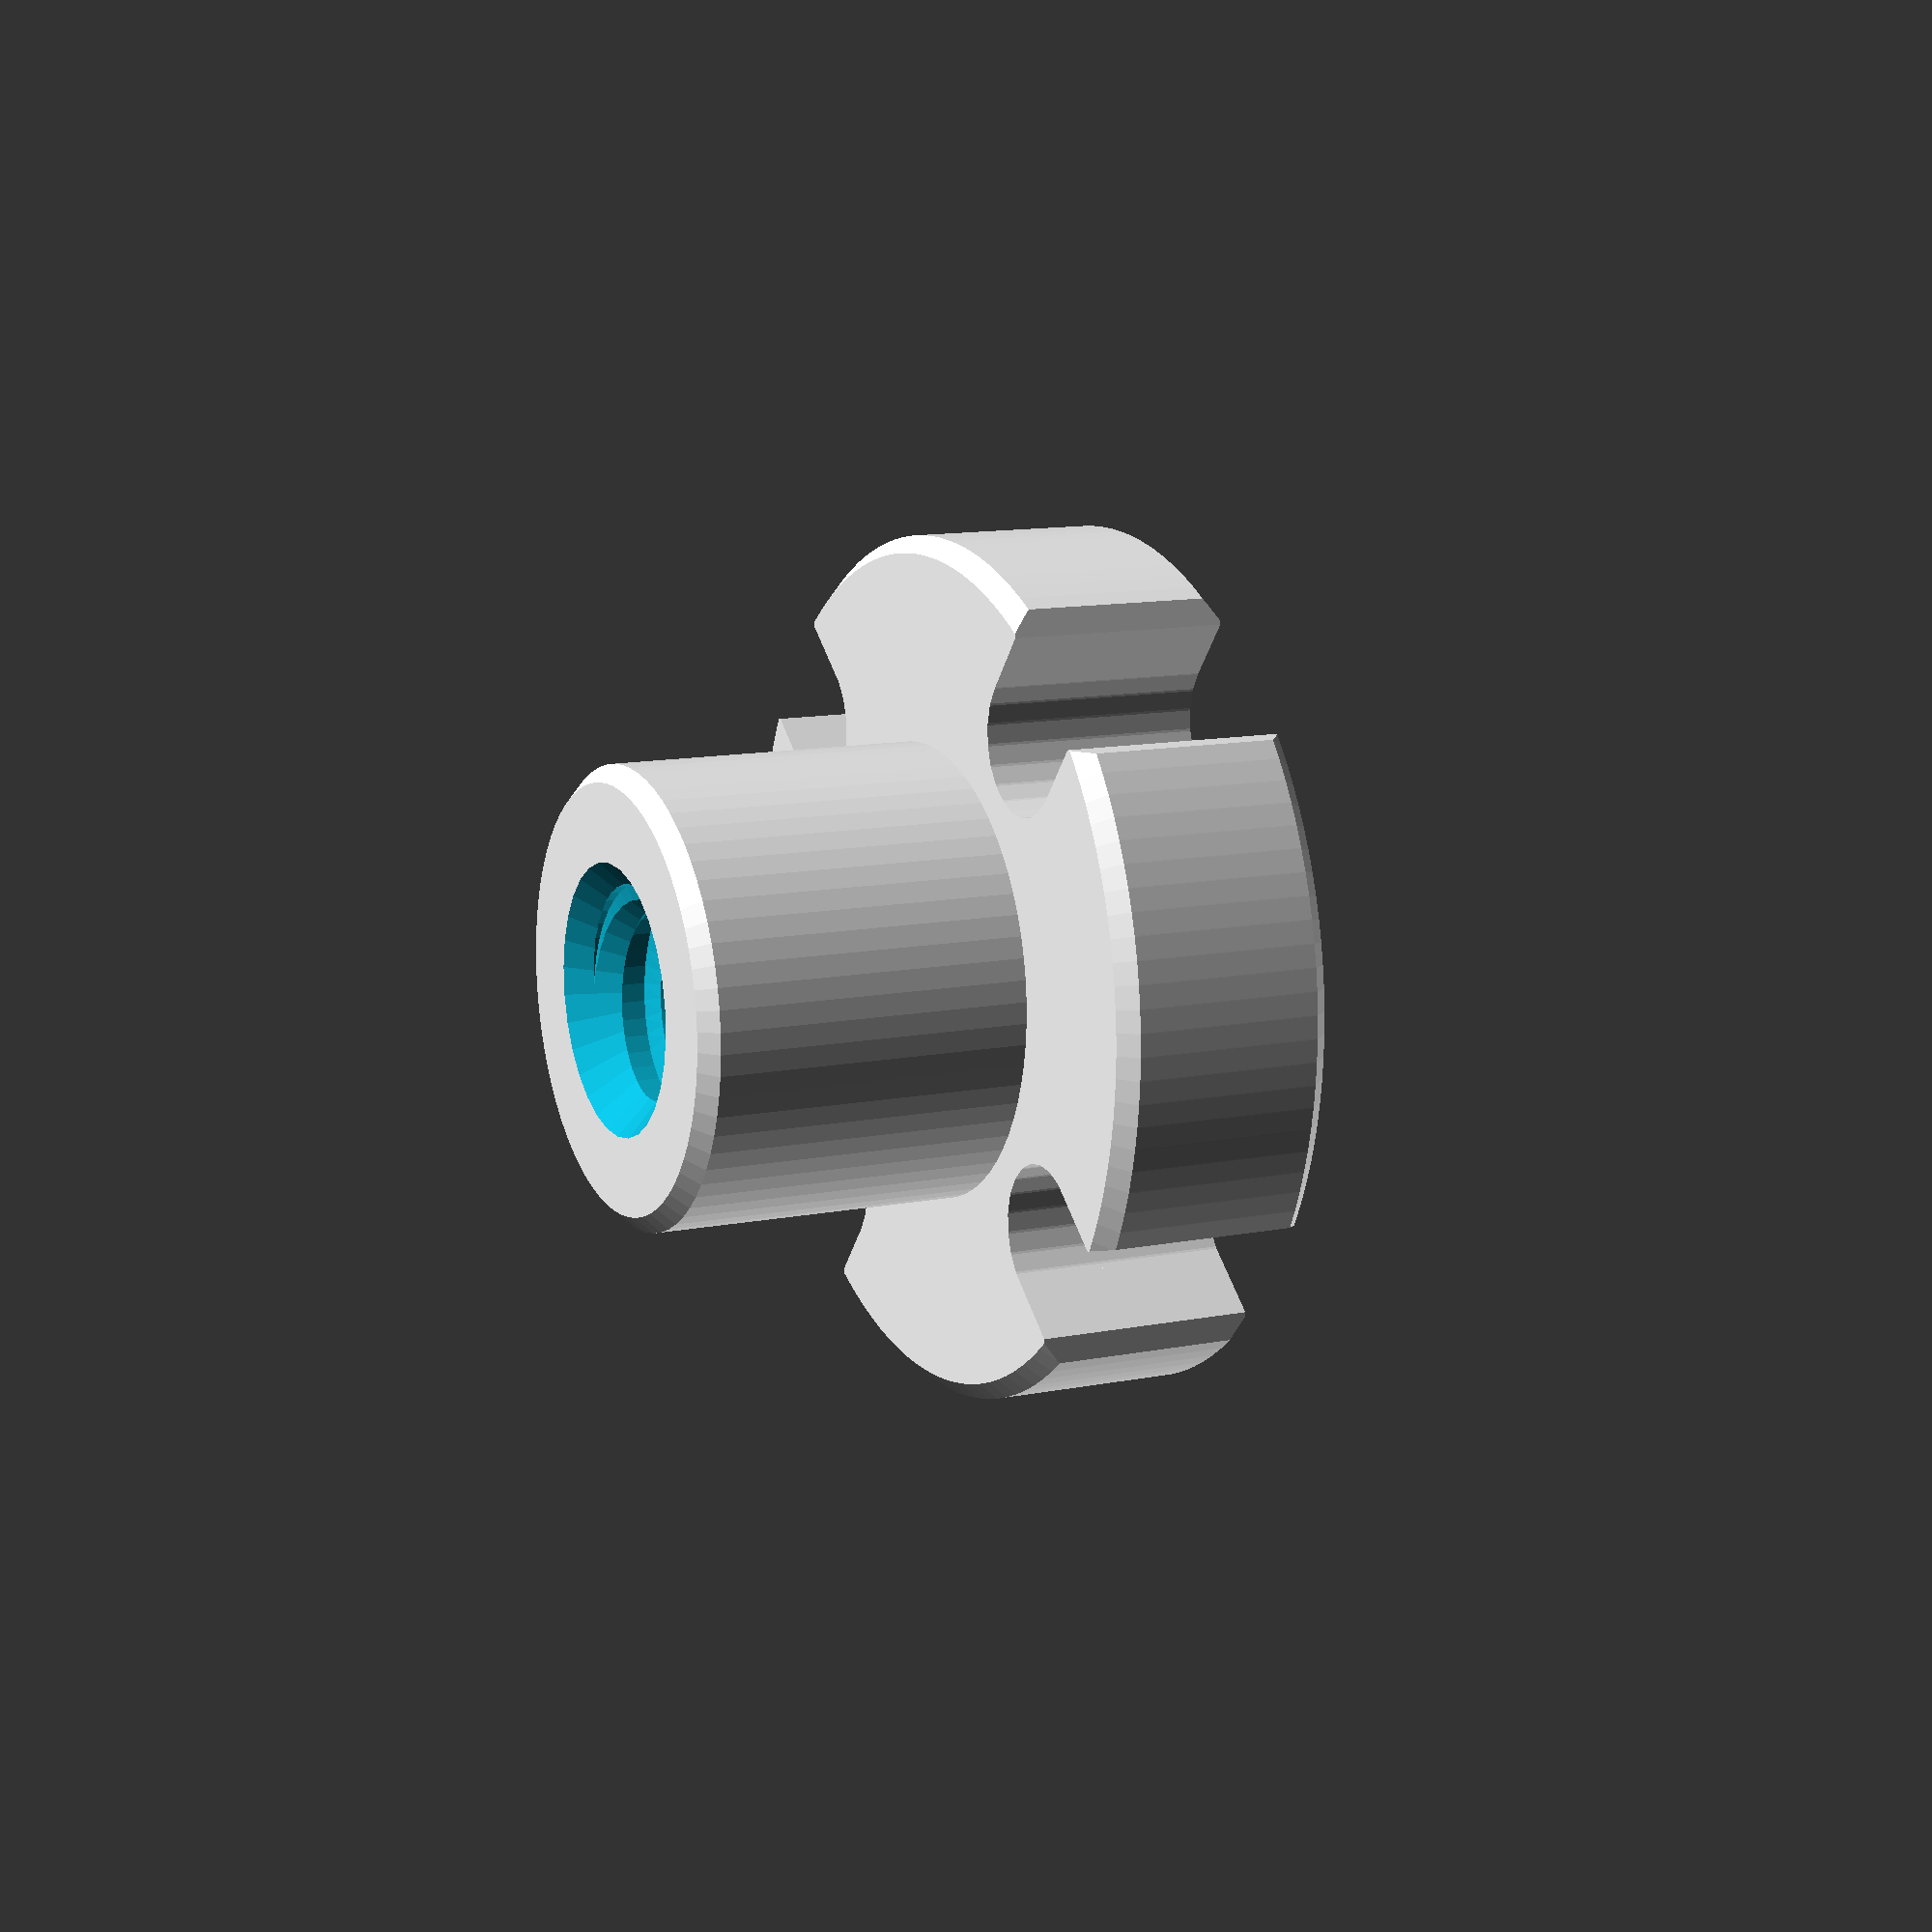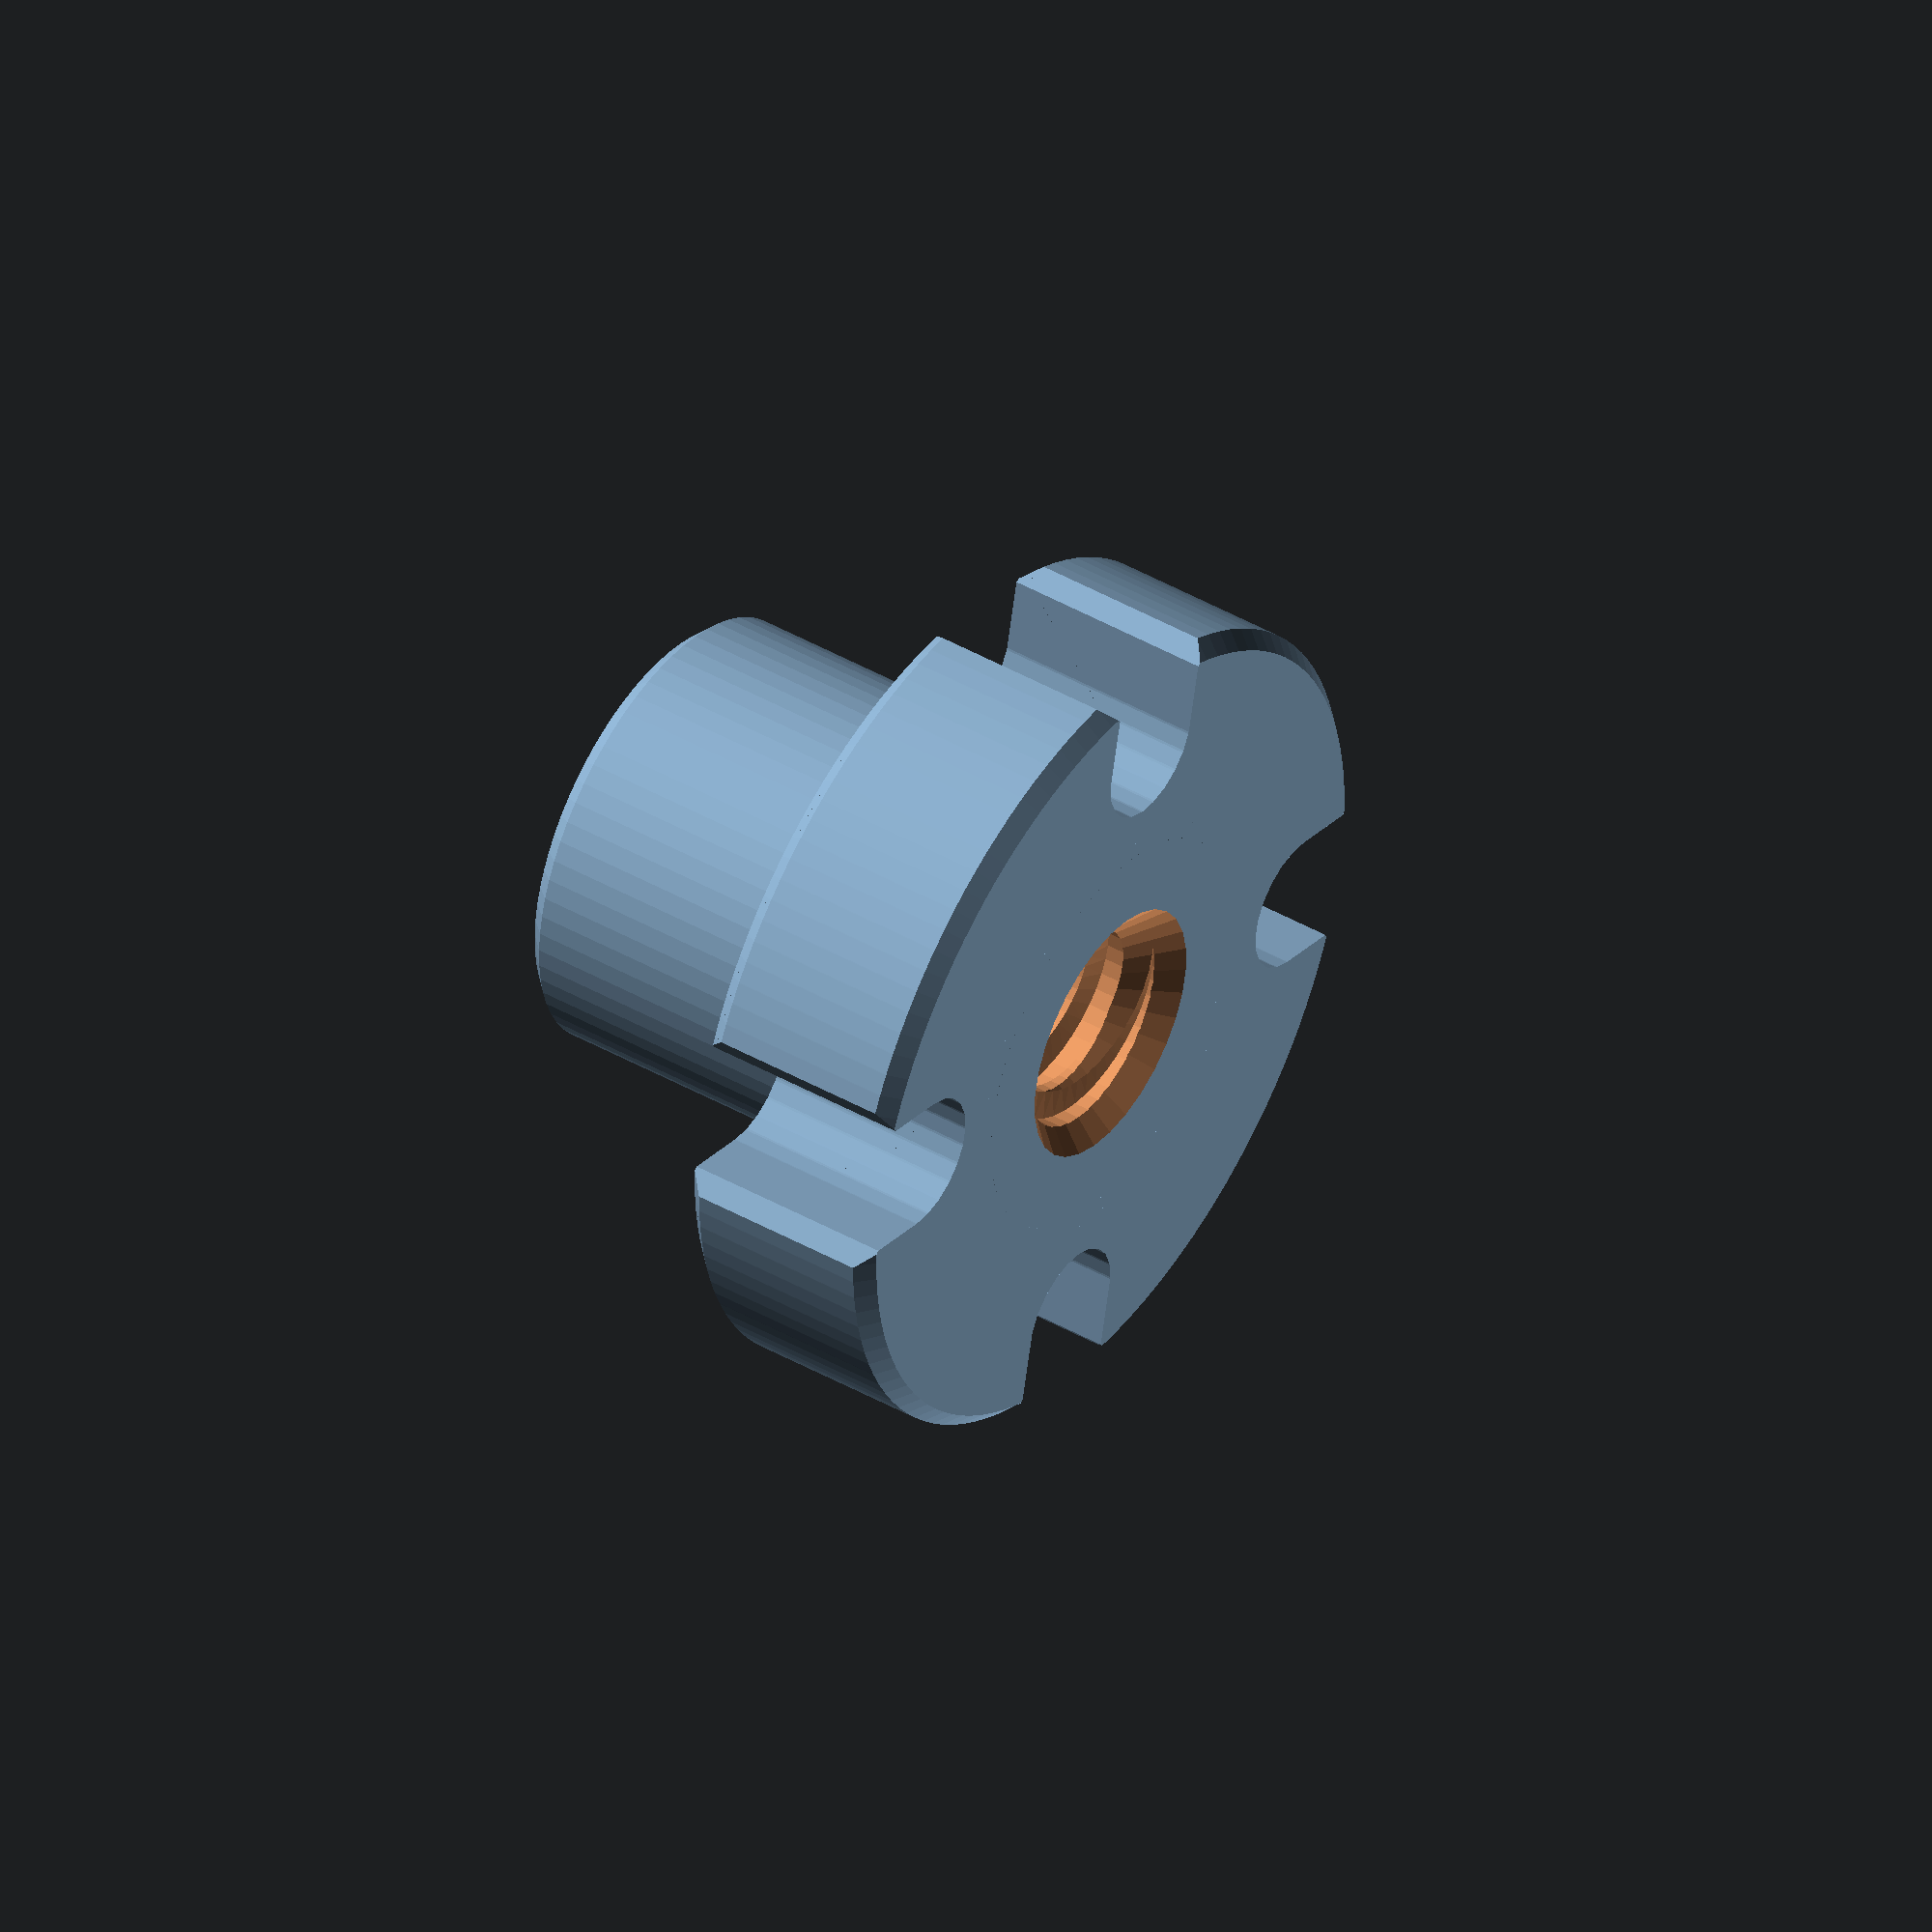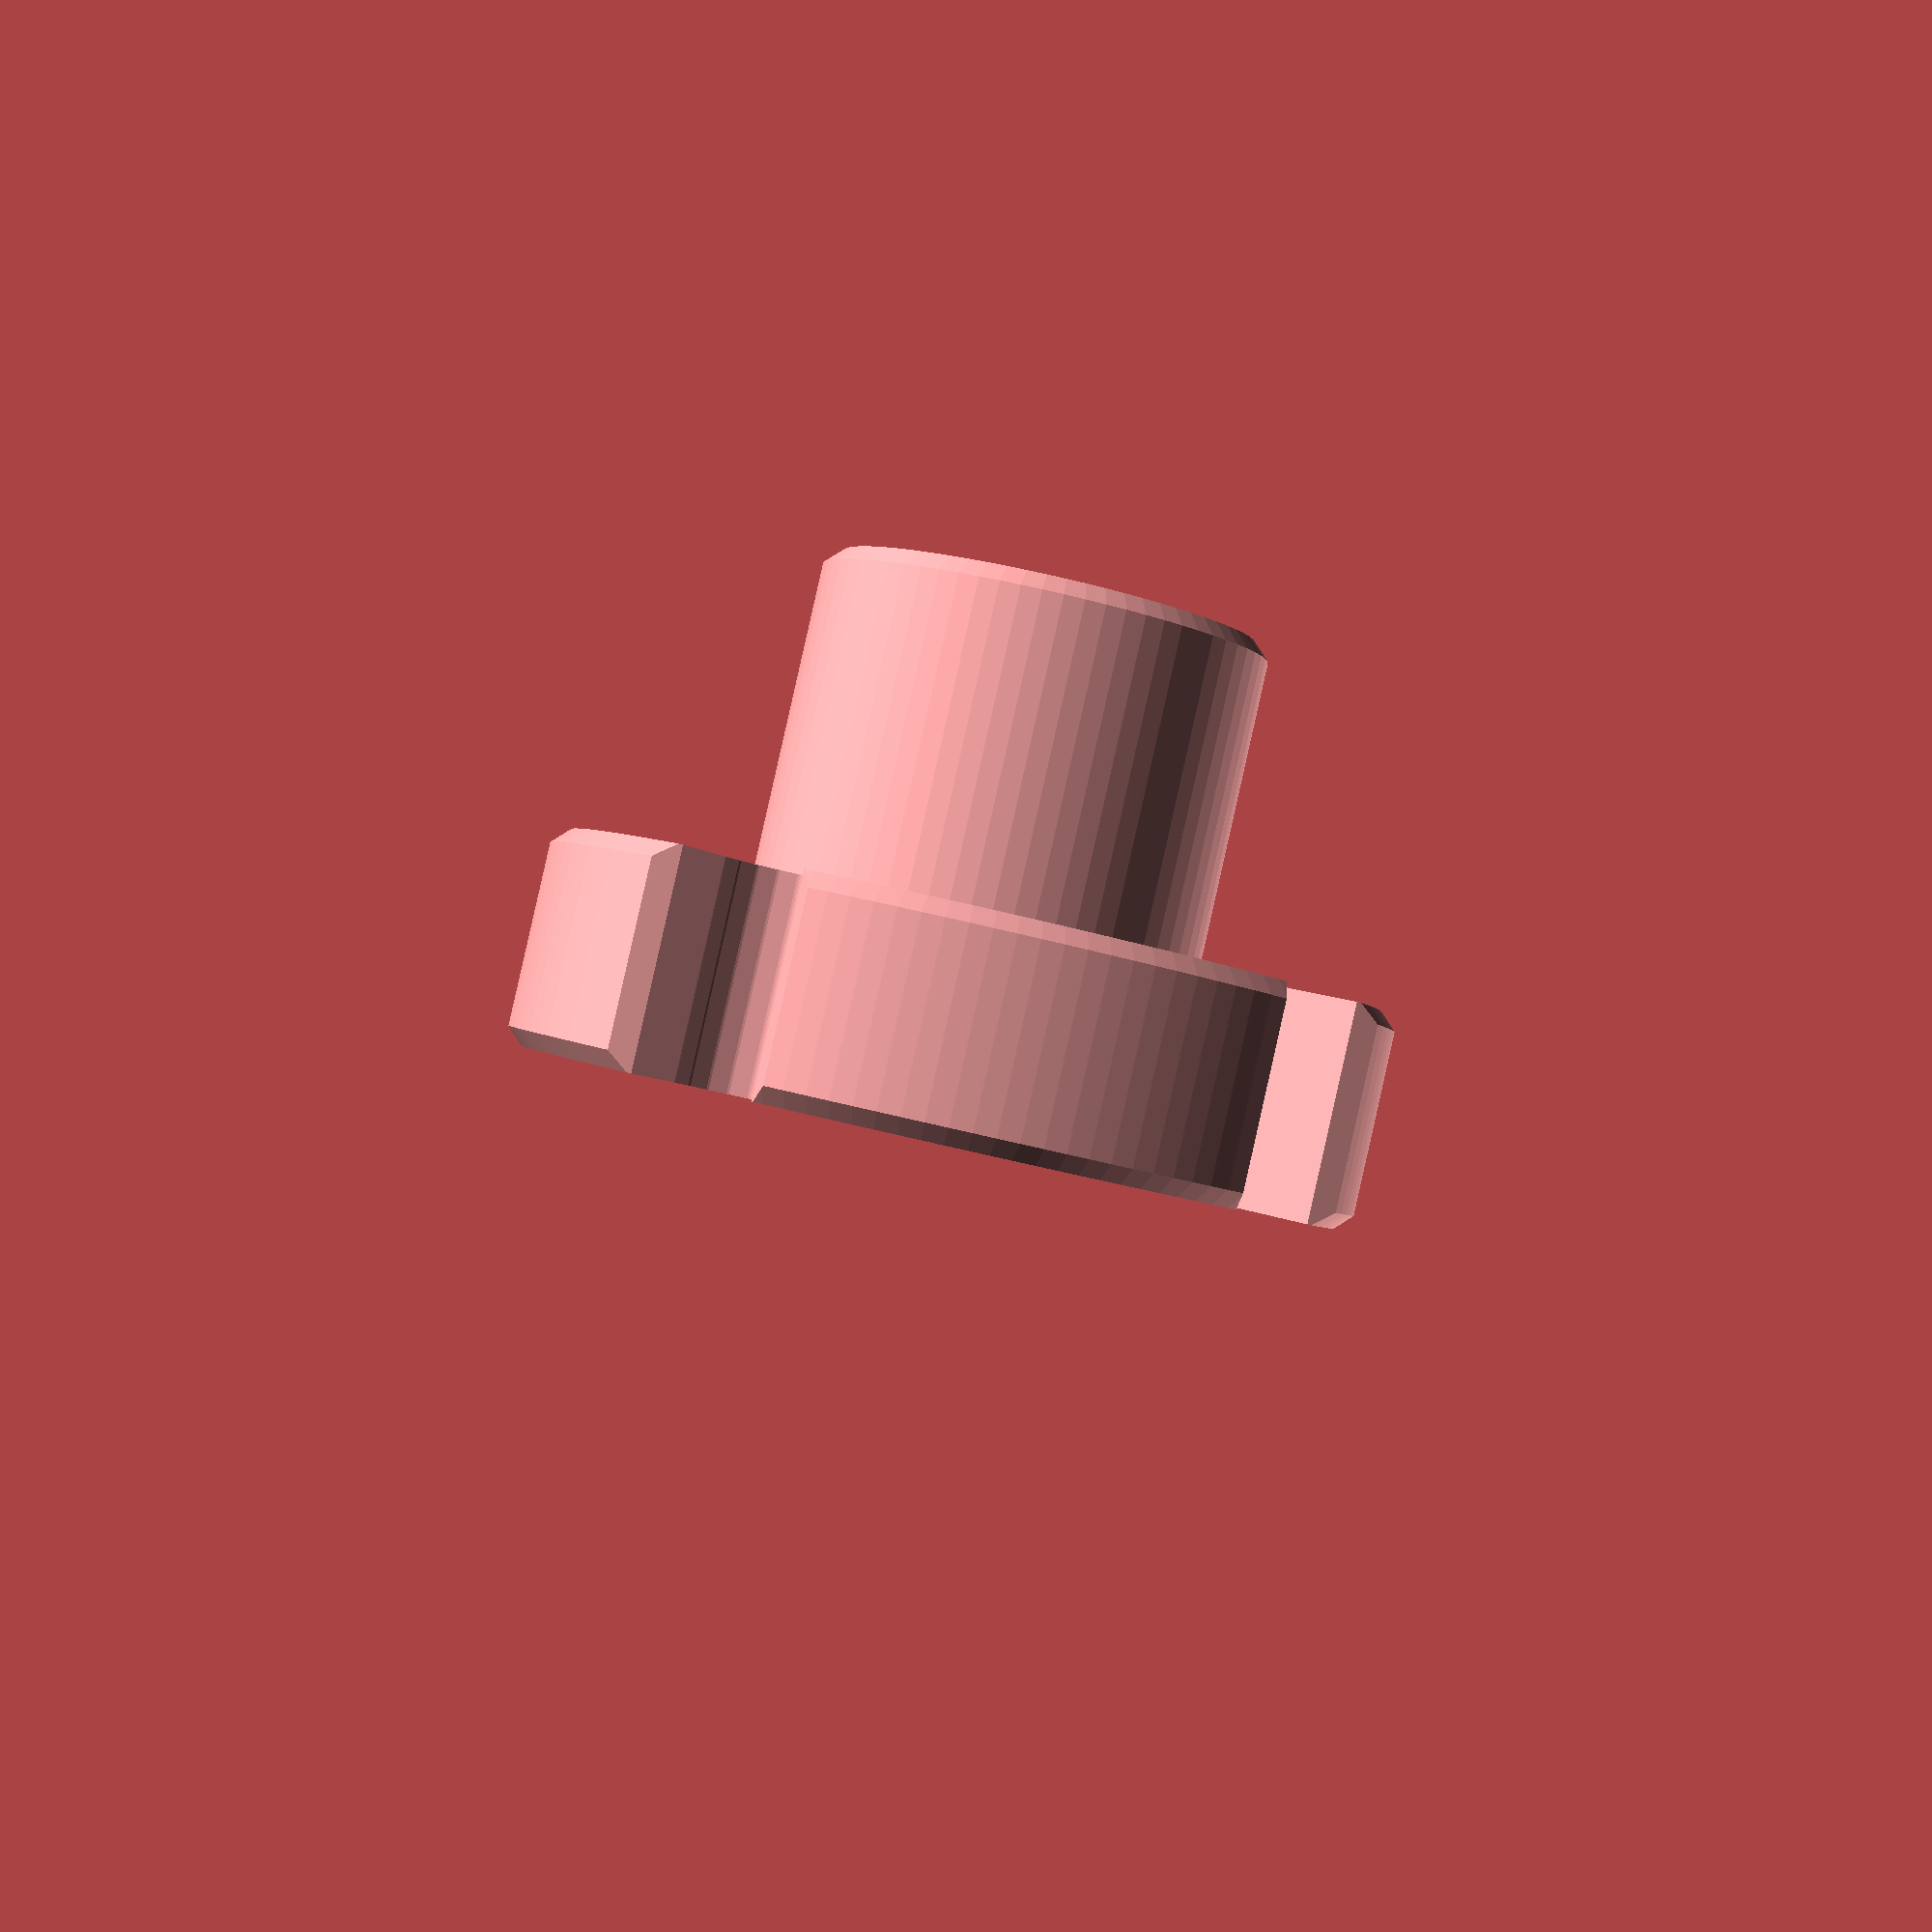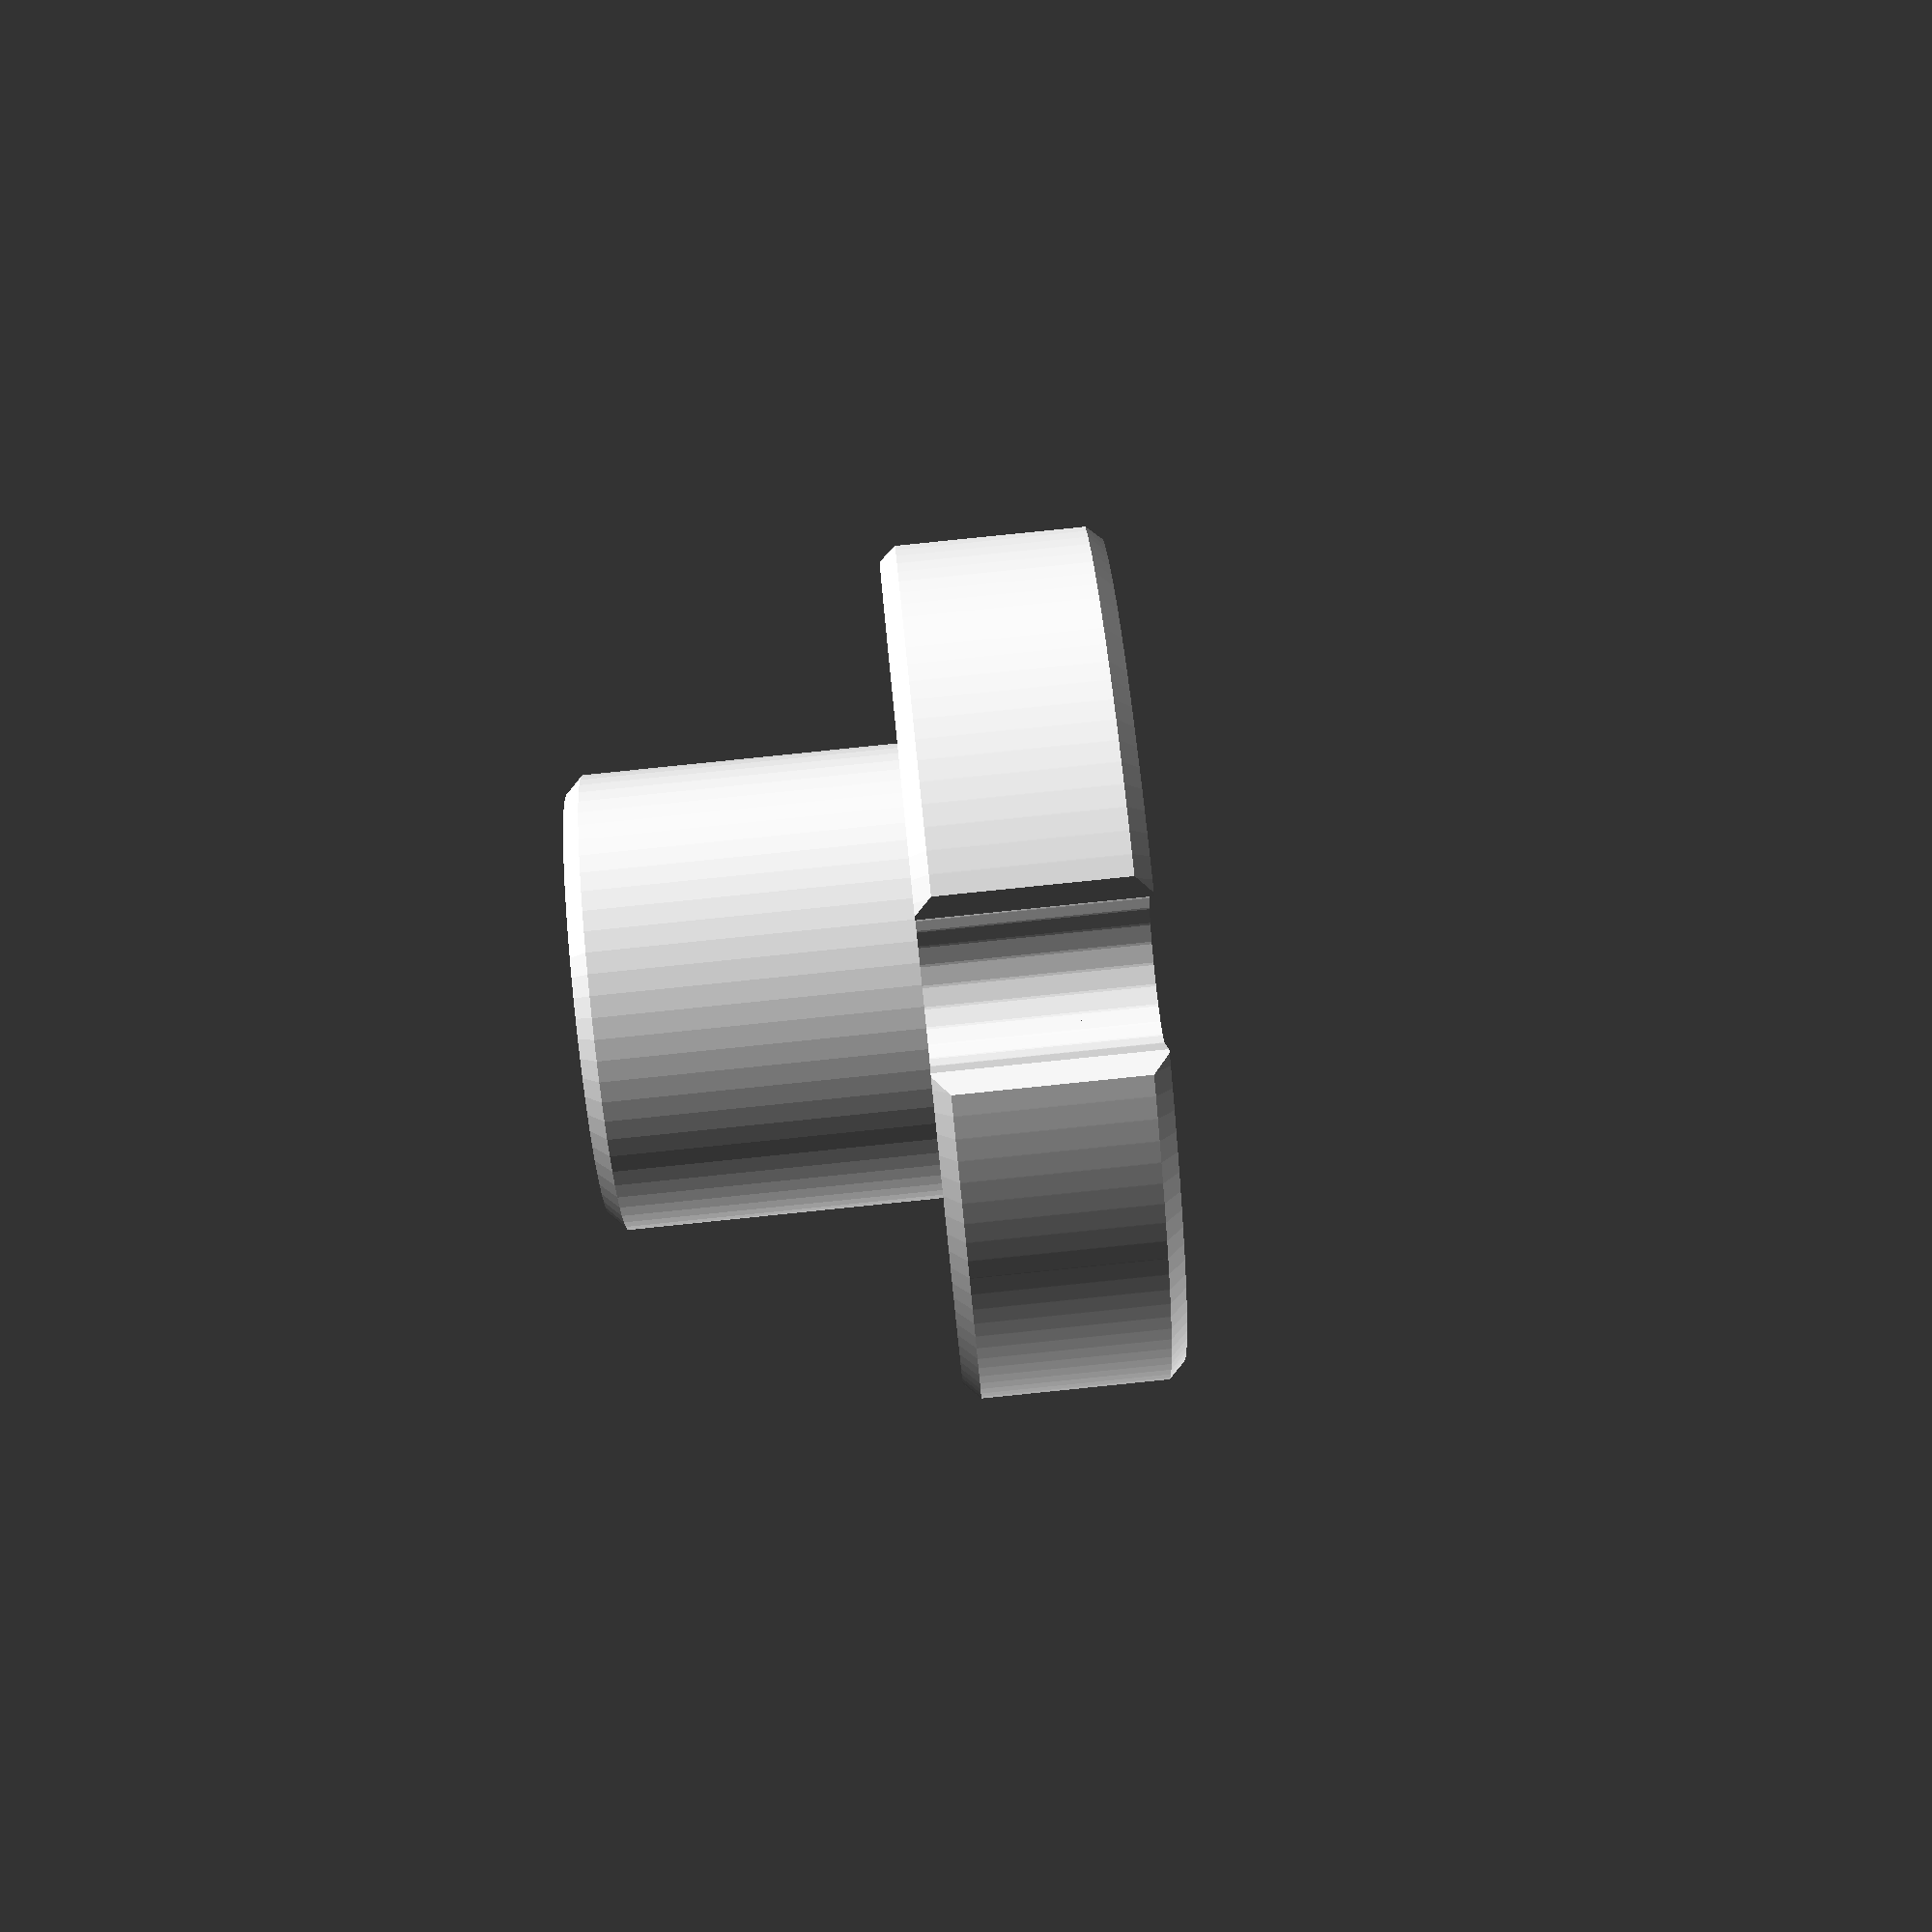
<openscad>
// Parametric ACME Flange in OpenSCAD, for Thingiverse customizer, Tyler Montbriand, 2019

// Diameter of stem, in inches
STEM_D=0.85;
// Diameter of base, in inches
BASE_D=1.606;
// Thickness of base, in inches
BASE_THICK=0.41;
// Height of stem, in inches
STEM_HEIGHT=0.62;
// Hole pattern diameter, in inches
F=1.25;
// Hole diameter, in inches
F2=.266;
// How much to bevel corners.
BEVEL=1/16;
// Outside diameter of thread.
DMAJ=3/8;
// Pitch of thread, in threads-per-inch
TPI=10; // [5:1:30]
STARTS=1; // [0:1:6]

// Number of screw holes
HOLES=4;    // [0:1:8]

// Whether screw holes connect to edges.
OPEN=1; // [0:1]

// Added to outside thread diameters, in mm.
$OD_COMP=-0.25;
// Added to inside thread diameters, in mm.
$ID_COMP=1;
// Thickness offset for leadscrews, in mm
$PE=0.35;

$fs=1;
$fa=3;

imperial() difference() {
    taper(d=DMAJ,h=BASE_THICK+STEM_HEIGHT, off=BEVEL, in=true)
    flange(B=STEM_HEIGHT, C=STEM_D,G=BASE_THICK,H=BASE_D, F=F, F2=F2, off=BEVEL,
    holes=HOLES?([0:360/HOLES:360-(360/HOLES)]):[],
    open=OPEN);
    comp_thread(DMAJ=DMAJ, L=BASE_THICK+STEM_HEIGHT+1/TPI,
    PITCH=1/TPI, A=29, H1=0.5/2, H2=0.5/2, STARTS=STARTS, in=true);
}

 /**
 * Generates truncated, symmetrical thread profiles like UTS or ACME
 * A is pitch angle
 * MIN is distance below centerline in pitch units
 * MAX is distance above centerline in pitch units
 * TOL makes tooth narrower/wider and deeper/shallower than perfect by TOL amount,
 * again in units of pitch
 *
 * Resuls biased to zero and inverted -- just like tsmthread() likes them.
 */
function prof(A,MIN,MAX)=let(
        M=tan(90-(A/2)), // Slope of tooth
        X1=((M/2)-(MIN*2))/M, // Given a Y of MIN, calculate X
        X2=((M/2)+(MAX*2))/M, // Given a Y of MAX, calculate X
    OFF=-X1*M) [
    [0, OFF + M*X1], // Starting point, always
    [X1+X1,OFF + M*X1],
    [X1+X2,OFF+M*X2],
    [X1+2-X2,OFF+M*X2],
    // Profile wraps here
]/2;

/**
 * Profile Interpolation
 *
 * prof() generates, and tsmthread expects, a profile of [X,Y] values like
 * [ [0,0.25], [0.25, 1], [0.5,0.25] ]
 * The first X must be 0.  The last X cannot be 1.  All values are in pitch units.
 *
 * Get a value out with interpolate(PR, X).
 *      interpolate(PR, 0.25) would return 1,
 *      interpolate(PR, 0) would give 0.25,
 *      interpolate(PR, 0.125) would  give someting between.
 *      interpolate(PR, 0.5) would give 0.25.
 *      interpolate(PR,0.75) would wrap, interpolating between P[2]-p[0].
 *
 * Should wrap cleanly for any positive or negative value.
 */

/**
 * Helper function for interpolate().  Allows
 * a thread profile to repeat cleanly for increasing
 * values of N, with growing X accordingly.
 *
 * P=[ [0,0], [0.5,0.5] ];
 * echo(wrap(P,0)); // should be [0,0]
 * echo(wrap(P,1)); // should be [0.5,0.5]
 * echo(wrap(P,2)); // should be [0,0]+[1,0]
 * echo(wrap(P,3)); // should be [0.5,0.5]+[1,0]
 * echo(wrap(P,4)); // should be [0,0]+[2,0]
 * etc.
 */
function wrap(V, N, ACC=[1,0])=let(M=floor(N/len(V))) V[N%len(V)] + M*ACC;

/* Very basic interpolation.  mix(A,B,0)=A, mix(A,B,1)=B, 0 <= X <= 1 */
function mix(A,B,X)=(A*(1-X)) + B*X;

/**
 * Line-matching.  V1-V2 are a pair of XY coordinates describing a line.
 * Returns [X,Y] along that line for the given X.
 */
function mixv(V1,V2,X)=let(XP=X-V1[0]) mix(V1,V2,XP/(V2[0]-V1[0]));
/* Same, but X for given Y */
function mixvy(V1,V2,Y)=let(OUT=mixv([ V1[1],V1[0] ], [V2[1],V2[0]], Y)) [ OUT[1],OUT[0] ];

/**
 * Returns Y for given X along an interpolated Y.
 * V must be a set of points [ [0,Y1], [X2,Y2], ..., [XN,YN] ] X<1
 * X can be any value, even negative.
 */
function interpolate(V, X, ACC=[1,0], N=0)=
//  Speedup that doesn't help much
    (X>1) ? interpolate(V, (X%1),ACC,N)+floor(X)*ACC[1]:
//      Unneeded case
//    (X<0) ? interpolate(V, 1+(X%1),ACC,N)+floor(X)*ACC[1] :
    (X>wrap(V,N+1)[0]) ?
    interpolate(V,X,ACC,N+1)
:   mixv(wrap(V,N,ACC),wrap(V,N+1,ACC),X)[1];

/**
 *  V = [ [X0,Y0], [X1,Y1], ..., [XN,YN] ] where X0 < X1 < X2 ... < XN
 *
 *  Finds N where XN > X.
 */
function binsearch(PR,X,MIN=0,IMAX=-1)=let(MAX=(IMAX<0)?len(PR):IMAX,
    N=floor((MIN+MAX)/2))
    ((MAX-MIN) <= 1) ? N
    :   X < PR[N][0] ?
        binsearch(PR,X,MIN,ceil((MIN+MAX)/2))
    :   binsearch(PR,X,floor((MIN+MAX)/2),MAX);

/**
 *  V = [ [X0,Y0], [X1,Y1], .., [XN,YN] ] where X0 < X1 < ... < XN and XN < 1
 *
 *  Returns N for given XN like binsearch(), except it wraps X > 1 to 0-1
 *  and returns correspondingly higher N.
 */
function binsearch2(PR,X)=binsearch(PR,X%1)+floor(X)*len(PR);

/**
 * Faster lookup for interpolate().  log(N)
 */
function interpolate2(V,X,ADD=[1,0])=V[binsearch(V,(X%1))][1]+floor(X)*ADD[1];

function interpolaten(V,X,ADD=[1,0])=binsearch(V,(X%1))+floor(X);

module tsmthread(DMAJ=20    // Major diameter
    , L=50,                 // Length of thread in mm.  Accuracy depends on pitch.
    , PITCH=2.5,            // Scale of the thread itself.
    , PR=prof(60,0.8660*(7/16), 0.8660*(3/8)) // Thread profile, i.e. ACME, UTS, other
    , STARTS=1,             // Want a crazy 37-start thread?  You're crazy.  but I'll try.
    , TAPER=0,              // Adds an offset of [1,tan(TAPER)] per thread.
    , STUB=0,               // Extends a cylinder below the thread.  In pitch units.
    , STUB_OFF=0            // Reduces the diameter of stub.  In pitch units.
    ) {

    /* Minimum number of radial points required to match thread profile */
    POINTS_MIN=len(PR)*STARTS*2;

    // OpenSCAD-style fragment generation via $fa and $fs.
    // See https://en.wikibooks.org/wiki/OpenSCAD_User_Manual/Other_Language_Features
    function points_r(r)=ceil(max(min(360.0 / $fa, (r*2)*3.14159 / $fs), 5));

    // Rounds X up to a nonzero multiple of Y.
    function roundup(X,Y) = Y*max(1,floor(X/Y) + (((X%Y)>0)?1:0));

    // Points can be forced with $fn
    POINTS=($fn>0) ? $fn :
        // Otherwise, it decides via $fs and $fa, with a minimum of
        // 16, rounded up to POINTS_MIN
        max(roundup(16,POINTS_MIN), roundup(points_r(DMAJ/2),POINTS_MIN));

    if(POINTS % POINTS_MIN )
    {
        echo("WARNING:  DMAJ",DMAJ,"PITCH",PITCH,"STARTS",STARTS, "POINTS", POINTS);
        echo("WARNING:  POINTS should be a multiple of",POINTS_MIN);
        echo("WARNING:  Top and bottom geometry may look ugly");
    }

    ADD=add_npt(TAPER); /* How much radius to add to pitch each rotation */

    // 1*STARTS rows of thread tapper happens which isn't drawn
    // Add this to radius to compensate for it
    TAPER_COMP=STARTS*ADD[1]*PITCH;


    // [X,Y,Z] point along a circle of radius R, angle A, at position Z.
    function traj(R,A,Z)=R*[sin(A),cos(A),0]+[0,0,Z];

    /**
     * The top and bottom are cut off so more height than 0 is needed
     * to generate a thread.
     */
    RING_MIN=(STARTS+1)*len(PR);

    // Find the closest PR[N] for a given X, to estimate thread length
    function minx(PR,X,N=0)=(X>wrap(PR,N+1,ADD)[0])?minx(PR,X,N+1):max(0,N);

    // Calculated number of rings per height.
    RINGS=let(SEG=floor(L/PITCH), X=(L%PITCH)/PITCH) max(RING_MIN+1,
        RING_MIN+SEG*len(PR) + minx(PR,X));

    SHOW=0;     // Debug value.  Offsets top and bottom to highlight any mesh flaws
    
    /**
     * How this works:  Take PR to be the outside edge of a cylinder of radius DMAJ.
     * Generate points for 360 degrees.  N is angle along this circle, RING is height.
     *
     * Now, to turn this circle into a spiral, a little Z is added for each value of N.
     * The join between the first and last vertex of each circle must jump to meet.
     */
    function zoff(RING,N)=(wrap(PR, RING,ADD)[0] + STARTS*(N/POINTS));
    FLAT_B=zoff(len(PR)*STARTS,0);  // Z coordinates of bottom flat
    FLAT_T=zoff(RINGS-len(PR),0);   // Z coordinates of top flat
   
    /**
     * Deliminate what spiral coordinates exist between the top and bottom flats.
     * Used for loops, so that only those polygons are joined and nothing outside it.
     */
    // function ringmin(N)=binsearch2(PR,FLAT_B - (N/POINTS)*STARTS)+1;
    // function ringmax(N)=binsearch2(PR,FLAT_T - (N/POINTS)*STARTS);

    // Fast-lookup arrays
    MIN=[for(N=[0:POINTS-1]) binsearch2(PR,FLAT_B - (N/POINTS)*STARTS)+1 ];
    MAX=[for(N=[0:POINTS-1]) binsearch2(PR,FLAT_T - (N/POINTS)*STARTS) ];
        
    // Array-lookup wrappers which speed up ringmax/ringmin manyfold.
    // binsearch makes them fast enough to be tolerable, but still much better
    function ringmax(N)=MAX[N%POINTS];
    function ringmin(N)=MIN[N%POINTS];
    
    /**
     * Difficult difficult lemon difficult.
     * Interpolate along the profile to find the points it cuts through
     * the main spiral.
     *
     * Some difficulty is RING coordinates increase P, while N decreases
     * it as it crosses the spiral!
     *
     * Taper must be accounted for as well.
     */
    function radius_flat(RING,N)=
        TAPER_COMP+
        (DMAJ/2)-PITCH*interpolate(PR,wrap(PR,len(PR)*STARTS+RING,ADD)[0] - 
            // Modulous because this is all the same taper
            (STARTS*(N/POINTS))%1 - STARTS,ADD)
            // Of course we have to un-taper too, sigh
            -ADD[1]*STARTS*(((N/POINTS)*STARTS)%1);
    /**
     * Radius is generated differently for the top&bottom faces than the spiral because 
     * they exist in different coordinate spaces.  Also, the top&bottom faces must be
     * interpolated to fit.
     */
    function cap(RING,ZOFF=0,ROFF=0)=[
        for(N=[0:POINTS-1])
        let(P=N/POINTS, A=-360*P,R=radius_flat(RING,N)+ROFF)
            traj(R,A,zoff(RING,0)+ZOFF) 
        ];

    /**
     * Debug function.
     * Draws little outlines at every ring height to compare spiral generation
     * to face generation.
     */
    module test() {
        for(RING=[0:RINGS-1]) {
            POLY=cap(RING, ROFF=0.1);
            LIST=[ [ for(N=[0:POINTS-1]) N ] ];

            polyhedron(POLY,LIST);
        }
    }

    /**
     * Helper array for generating polygon points.
     * DATA[0]+N, N=[0:POINTS-1] for a point on the bottom face
     * DATA[1]+N, N=[0:POINTS-1] for a point on the top face
     * DATA[2]+N + (M*POINTS), N=[0:POINTS-1], M=[0:RINGS-1] for
     * a point on the main spiral.
     */
    DATA=[ 0,                          // 0 = bottom face
           POINTS,                     // 1 = top face
           4*POINTS,                   // 2 = main spiral
           2*POINTS,                   // 3 = stub top
           3*POINTS,                   // 4 = stub bottom
           2*POINTS+POINTS*len(PR),    
           2*POINTS+POINTS*len(PR) + 
                RINGS*POINTS
        ];
    
    /**
     * This is it, this is where the magic happens.
     * Given a point in RING,N spiral coordinates, this decides whether it
     * ends up in the top, the spiral, or the bottom so I don't have to.
     *
     * TODO:  Optimize this.  This is a pinch point.
     */
    function point(RING,N)=
        (RING<ringmin(N)) ? DATA[0]+(N%POINTS) // Bottom flat
       :(RING>ringmax(N))? DATA[1]+(N%POINTS)  // Top flat
       :DATA[2]+RING*POINTS + (N%POINTS);       // Inbetween

    // Like above but takes a vector to transform into a triangle
    function pointv(V)=[ for(N=V) point(N[0],N[1]) ];

    
    /**
     * List of points, organized in sections.
     * 0 - RINGS-1          Bottom cap
     * RINGS - (2*RINGS)-1  Top cap
     * RINGS - (3*RINGS)-1  Stub
     * (2*RINGS) - end      Spiral
     * Do not change this arrangement without updating DATA to match!
     */
    POLY=concat(
        // Bottom cap, top cap
        cap(len(PR)*STARTS,-SHOW),cap(RINGS-len(PR),SHOW),
        // Stub top
        [ for(N=[0:POINTS-1]) let(R=(DMAJ/2)-(STUB_OFF*PITCH)) traj(R,-360*(N/POINTS), 1) ],
        // Stub bottom
        [ for(N=[0:POINTS-1]) let(R=(DMAJ/2)-(STUB_OFF*PITCH)) traj(R,-360*(N/POINTS),
           -STUB) ],
        //cap(len(PR)*STARTS, -STUB),
    
        // Main spiral
        [ for(RING=[0:RINGS-1], N=[0:POINTS-1])
            let(A=-360*(N/POINTS),
                P1=wrap(PR,RING,ADD),
                P2=wrap(PR,RING+len(PR)*STARTS,ADD),
                UV=mix(P1,P2,N/POINTS),
                R=TAPER_COMP+(DMAJ/2)-PITCH*UV[1], Z=UV[0])
                traj(R, A, Z)
        ]);


    /**
     * Remove redundant points from polygons.
     * collapse([0,1,1,2,3,4,0]) == [0,1,2,3,4]
     */
    function collapse(V)=[ for(N=[0:len(V)-1]) if(V[(N+1)%len(V)] != V[N]) V[N] ];

    // Should we use quads here?  Will fewer loops be faster?
    // Probably shouldn't alter the hard-won mesh maker, but
    // can we do more per loops somehow?
    PLIST=concat(
        // Main spiral A
        [   for(N=[0:POINTS-2], RING=[ringmin(N)-1:ringmax(N)])
            pointv([ [RING,N+1],[RING,N],[RING+1,N] ])
        ],
        // Main spiral B
        [   for(N=[0:POINTS-2], RING=[ringmin(N+1)-1:ringmax(N+1)])
            pointv([[RING+1,N+1],[RING,N+1],[RING+1,N]])
        ],
        // stitch A
        [   for(N=POINTS-1, RING=[ringmin(N)-1:ringmax(0)])
            let(P=pointv([ [RING,N],[RING+1,N],[RING+len(PR)*STARTS,0] ]))
            if((P[0] != P[1]) && (P[0] != P[2]) && (P[1] != P[2])) P
        ],
        // Stitch B
        [
            for(N=0, RING=[ringmin(N)-1:ringmax(N)])
            let(P=pointv([[RING+1,N],[RING,N],[RING+1-len(PR)*STARTS,POINTS-1]]))
            if((P[0] != P[1]) && (P[0] != P[2]) && (P[1] != P[2])) P
        ],

        // Bottom extension
        [ if(STUB) for(WELD=[[0,3],[3,4]], N=[0:POINTS-1])
            [ DATA[WELD[0]]+N, DATA[WELD[0]]+(N+1)%POINTS, DATA[WELD[1]]+(N+1)%POINTS ] ],
        [ if(STUB) for(WELD=[[0,3],[3,4]], N=[0:POINTS-1])
            [ DATA[WELD[1]]+N, DATA[WELD[0]]+N, DATA[WELD[1]]+(N+1)%POINTS ] ],
        
        // Bottom flat
        [ [ for(N=[0:POINTS-1]) N+DATA[(STUB>0)?4:0] ] ],
        // top flat.  Note reverse direction to mirror the normal.
        [ [ for(N=[0:POINTS-1], N2=POINTS-(N+1)) N2+DATA[1] ] ]
    );


    // Screw it, scale after, PITCH=1 is so much less math
    scale([1,1,PITCH]) translate([0,0,STUB?STUB:-FLAT_B]) polyhedron(POLY, PLIST, convexity=5);
}

// Compensated Threads.
// Threads are thinned by $PE mm.  Diameter is adjusted $OD_COMP/$ID_COMP amount
// depending on whether they're inside or outside threads.
// Only use this with leadscrews.
// A and H values as with prof().
module comp_thread(DMAJ=11, L=20, PITCH=2, A=30, H1=0.5/2, H2=0.5/2, STARTS=1, in=false)
{
    PE2=(in?$PE :-$PE)*(2.0/PITCH)*cos(A);
//    echo("PE",PE2,"$PE",$PE);
    PR=prof(A, H1-PE2, H2+PE2);
//    echo("comp_thread","DMAJ",DMAJ,"L",L,"PITCH",PITCH,"A",A,"H1",H1,"H2",H2,"=",PR);

   tsmthread(DMAJ+(in?$ID_COMP:$OD_COMP), L=L, PITCH=PITCH, STARTS=STARTS, PR=PR);
}



/******************************************************************************/
/********************************NPT THREAD************************************/
/******************************************************************************/

/**
 * Tapering only works without distorting teeth because of the special
 * prof_npt thread profile.
 */
module thread_npt(DMAJ=10, L=10, PITCH=2.5, TAPER=1+(47/60), STUB=0) {
    PR=prof_npt(TAPER);
//    echo(PR);
    echo(add_npt(TAPER));
//    echo(TAPER);
    tsmthread(DMAJ=DMAJ, L=L, PITCH=PITCH, TAPER=TAPER, PR=PR, STUB=STUB);
}

/**
 * Differentiate an array.  delta([0,1,2,3,4,5])=[1,1,1,1]
 * Works on vectors too.
 */
function delta(V)=[ for(N=[0:len(V)-2]) V[N+1]-V[N] ];

// Integrate an array up to element N.
function integ(A, ADD=[ [1,0], [0,1] ], KEEP=[ [0,0], [0,0] ])=[
    for(N=[0:len(A)-2]) integ2(A, N, ADD, KEEP)	];
function integ2(A, N,
    ADD=[ [1,0], [0,1] ],
    KEEP=[ [0,0],[0,0] ])=
        (N<=0)?
            A[0]
        :(A[N]*KEEP) + (A[N]*ADD) + (integ2(A, N-1, ADD, KEEP) * ADD);

function normy(V)=V/V[1];               // Normalize a vector along Y, i.e. [3,0.5] -> [6,1]
function add_npt(TAPER)=[1,tan(TAPER)]; // Why so easy? tan(ANGLE) is the slope of an angle.

/**
 * NPT magic:  Length is added to one specific tooth so the
 * distorted half is bent back up to the correct angle.
 *
 * Only one value needs adding to.  The other fixes itself
 * via adding [1,M] per wraparound.
 */
function prof_npt(TAPER=30, H1=0.8/2, H2=0.8/2) =
    let(M=tan(TAPER), PR2=delta(prof(60,H1,H2))) 
    integ([
            [0,0],  // Replace origin deleted by delta()
            PR2[0], // bottom flat, OK
            // This is already a perfect 60 degrees, only scale it.
            // Have to add length of line AND length of flat!  Arrrrgh.
            PR2[1]+M*normy(PR2[1])*(PR2[1][0]+PR2[0][0]),
            PR2[2], // top flat
            PR2[3] ]);

/******************************************************************************/
/******************************MISC UTILITIES**********************************/
/******************************************************************************/

/**
 *  Scales up objects to imperial inches and and alters $fs accordingly, so
 *  imperial() cylinder(d=1, h=1); renders a satisfying number of facets
 *  instead of freaking 5.
 */
module imperial(F=25.4) { 
    // modified $... values will be seen by children
    $fs     =$fs     /F;
    $OD_COMP=$OD_COMP/F;
    $ID_COMP=$ID_COMP/F;
    $PE     =$PE     /F;
    $SCALE  =         F;
    scale(F) children();
}

/**
 * A double-pointed cone or pyramid of exactly 45 degrees for tapers.
 * obeys $fn, $fs, $fa, r, d, center=true in a manner like cylinder().
 * example:
 *
 *  // Outside taper
 *  taper(d=10, h=10, off=1) cylinder(d=10, h=10);
 *
 *  // Inside taper
 *  difference() { cylinder(d=10, h=10); taper(in=true, d=5, h=10, off=1) cylinder(d=5, h=10); }
 */
module taper(d=1,h=1,off=0,r=0, center=false, in=false) {
    function points_r(r)=$fn?$fn:(ceil(max(min(360.0 / $fa, (r*2)*3.14159 / $fs), 5)));

    if(r) taper(r*2, h, off, r=0, center=center, in=in);
    else {
        // Calculate number of fragments same way openscad does
        U=points_r(d/2);

        if(in) difference() {
            children();
            translate(center?[0,0,0]:[0,0,h/2]) union() {
                for(M=[[0,0,1],[0,0,0]]) mirror(M)
                translate([0,0,h/2-d/2-off]) cylinder(d1=0, d2=d*2, h=d, $fn=points_r(d/2));
            }
        }
        else intersection() { 
            children();
            translate(center?[0,0,0]:[0,0,h/2]) scale(h+d-off) polyhedron(
                concat( [ for(N=[0:U-1]) 0.5*[cos((N*360)/U),sin((N*360)/U),0] ],
                        // Top and bottom of pyramid
                        [ 0.5*[ 0,0,1], -0.5*[0,0,1] ] ),
                concat( [ for(N=[0:U-1]) [ N, U, (N+1)%U]],
                        [ for(N=[0:U-1]) [ (N+1)%U, U+1, N]]
                ));
        }
    }
}

// Flange pattern as described by this URL:
// https://www.helixlinear.com/Product/PowerAC-38-2-RA-wBronze-Nut/
//
//      /---\   <--------
//      |   |           |
// ---> |>>>|           |
// |    |   |           |
// |    |   \---\ <--   |
// |    |       |   |   |
// F*2  |       |   C   H
// |    |       |   |   |
// |    |   /---/ <--   |
// |    |   |           |
// ---> |>>>|           |
//      |   |           |
//      \---/   <--------
//      ^   ^   ^
//      |-G-|-B-|
//
//      B is height of stem
//      C is diameter of stem
//      F is the radius of the screw pattern
//      F2 is the diameter of the screw holes.
//      G is the thickness of the base
//      H is width of base.
//
//      holes is the pattern of holes to drill.  default is 4 holes, 1 every 90 degrees.
//      when open is true, the holes are sots extending to the edge.
//      off is how much to bevel.
module flange(B,C,F,F2,G,off=0,holes=[45:90:360], open=false) {
    taper(d=H,h=G,off=off) linear_extrude(G, convexity=3) offset(off/2) offset(-off/2) difference() {
        circle(d=H);
        for(A=holes) hull() {
            translate(F*[sin(A),cos(A)]/2) circle(d=F2);
            if(open) translate(3*F*[sin(A),cos(A)]/2) circle(d=F2);
        }
    }
    if(B && C) taper(d=C,h=G+B,off=off) cylinder(d=C, h=G+B);
}

// What the hell is this?  I don't know.
module garnet() intersection_for(A=[[0,0,1],[0,1],[1,0]]) rotate(45*A) cube(10*[1,1,1],center=true);

//garnet();
</openscad>
<views>
elev=168.2 azim=39.4 roll=115.6 proj=p view=wireframe
elev=137.3 azim=77.7 roll=55.6 proj=o view=wireframe
elev=91.5 azim=33.4 roll=347.3 proj=p view=solid
elev=94.0 azim=277.4 roll=95.8 proj=p view=solid
</views>
